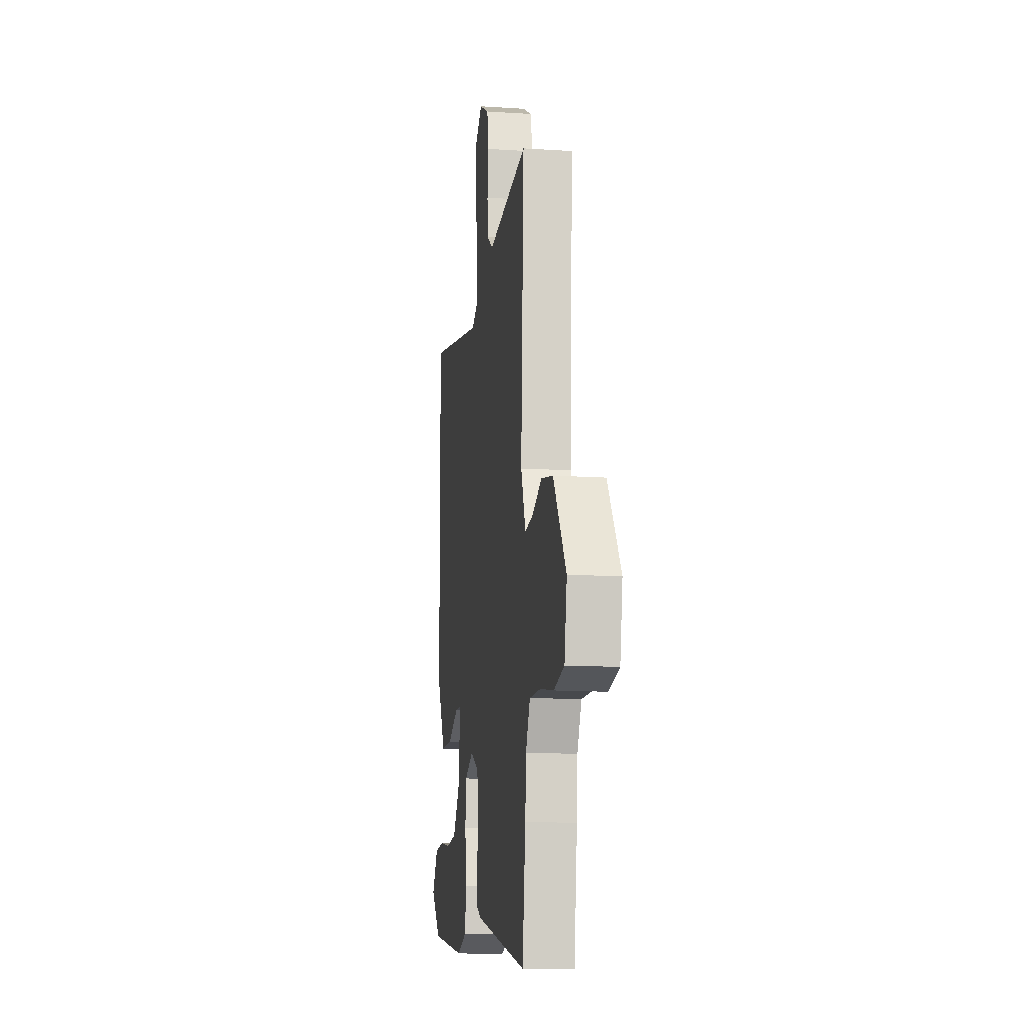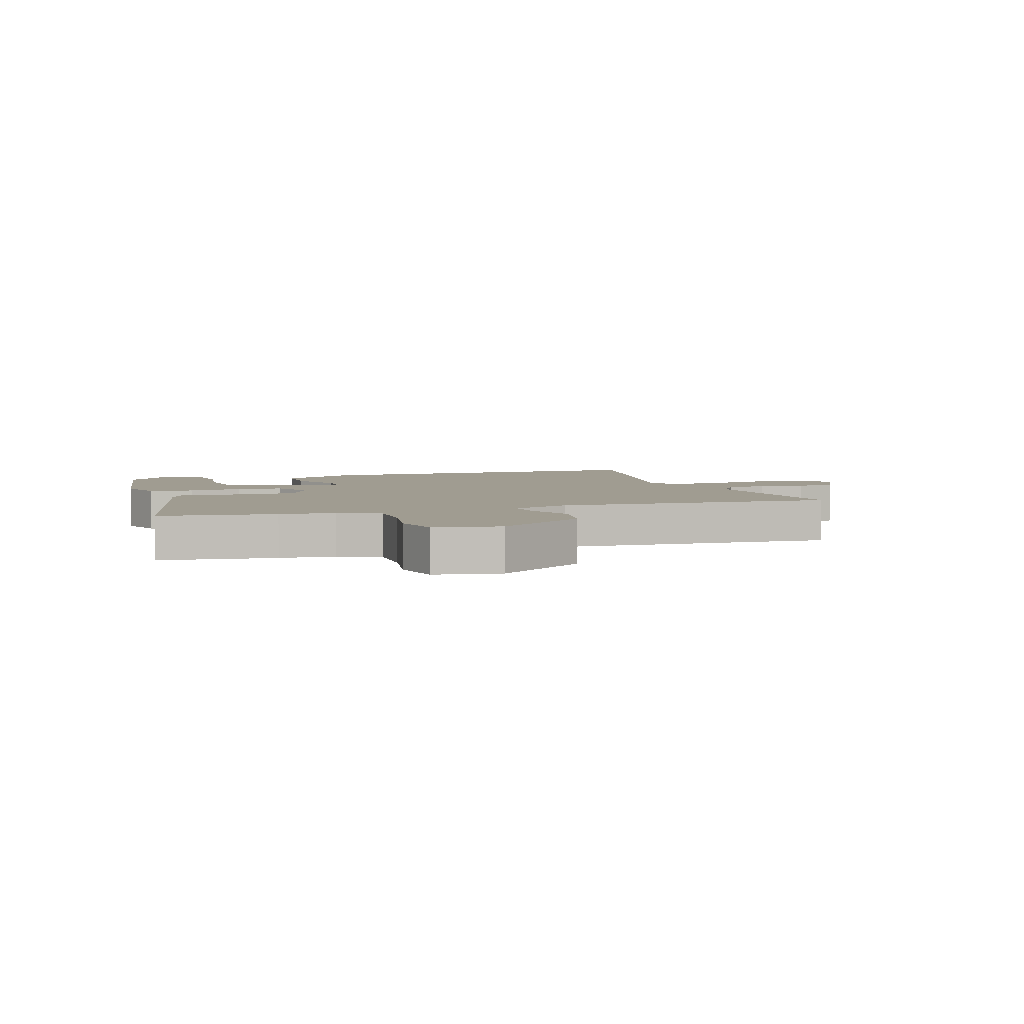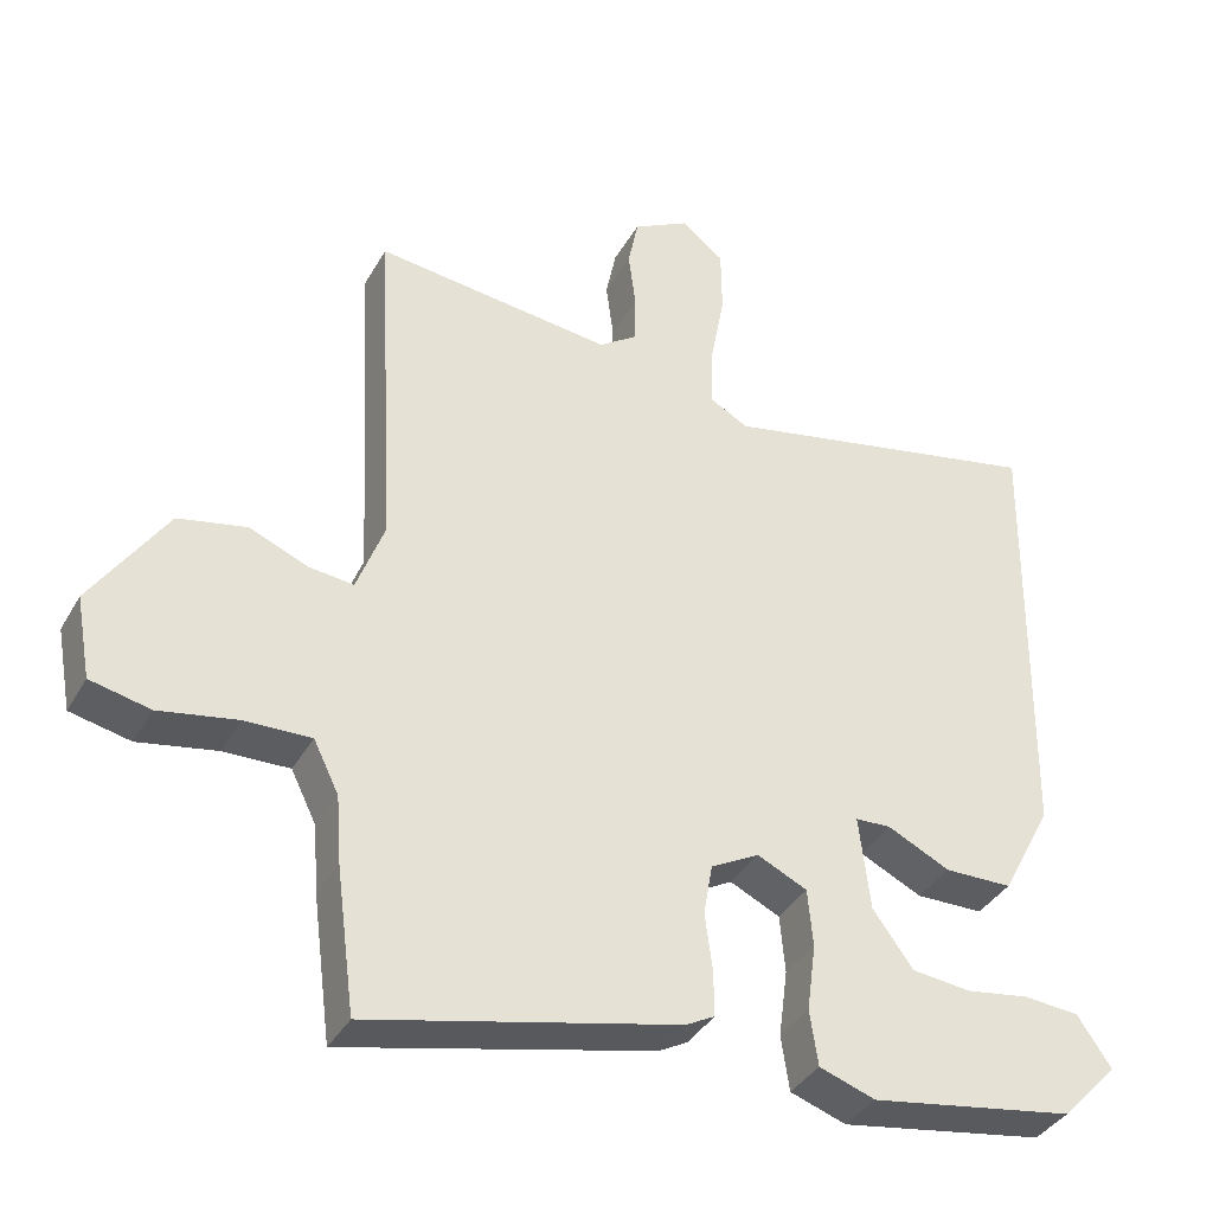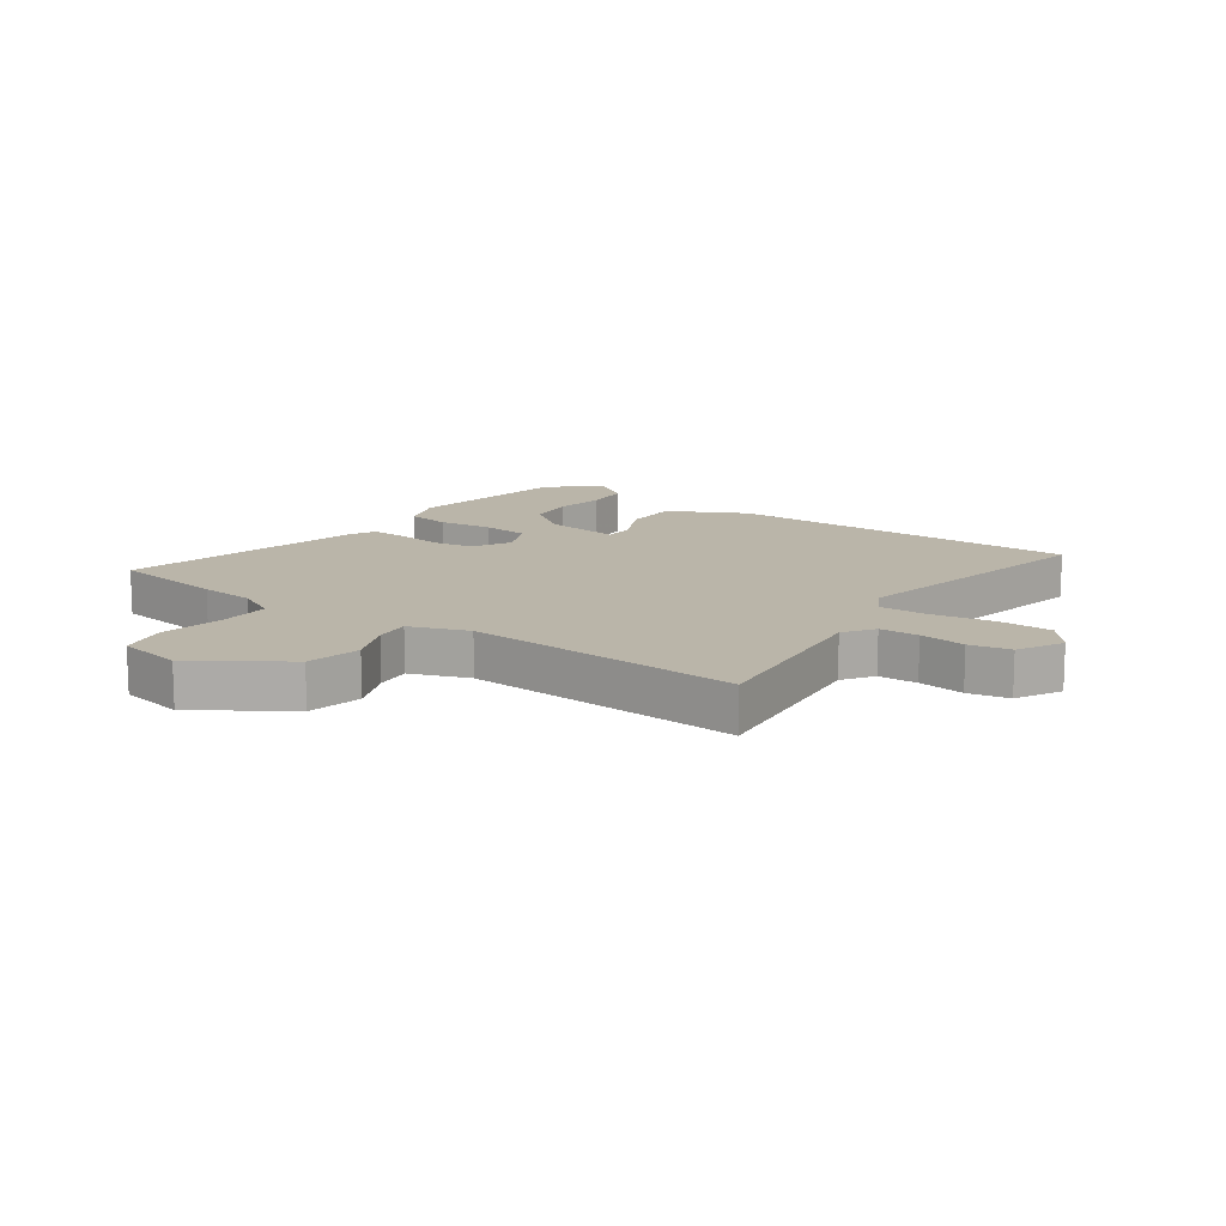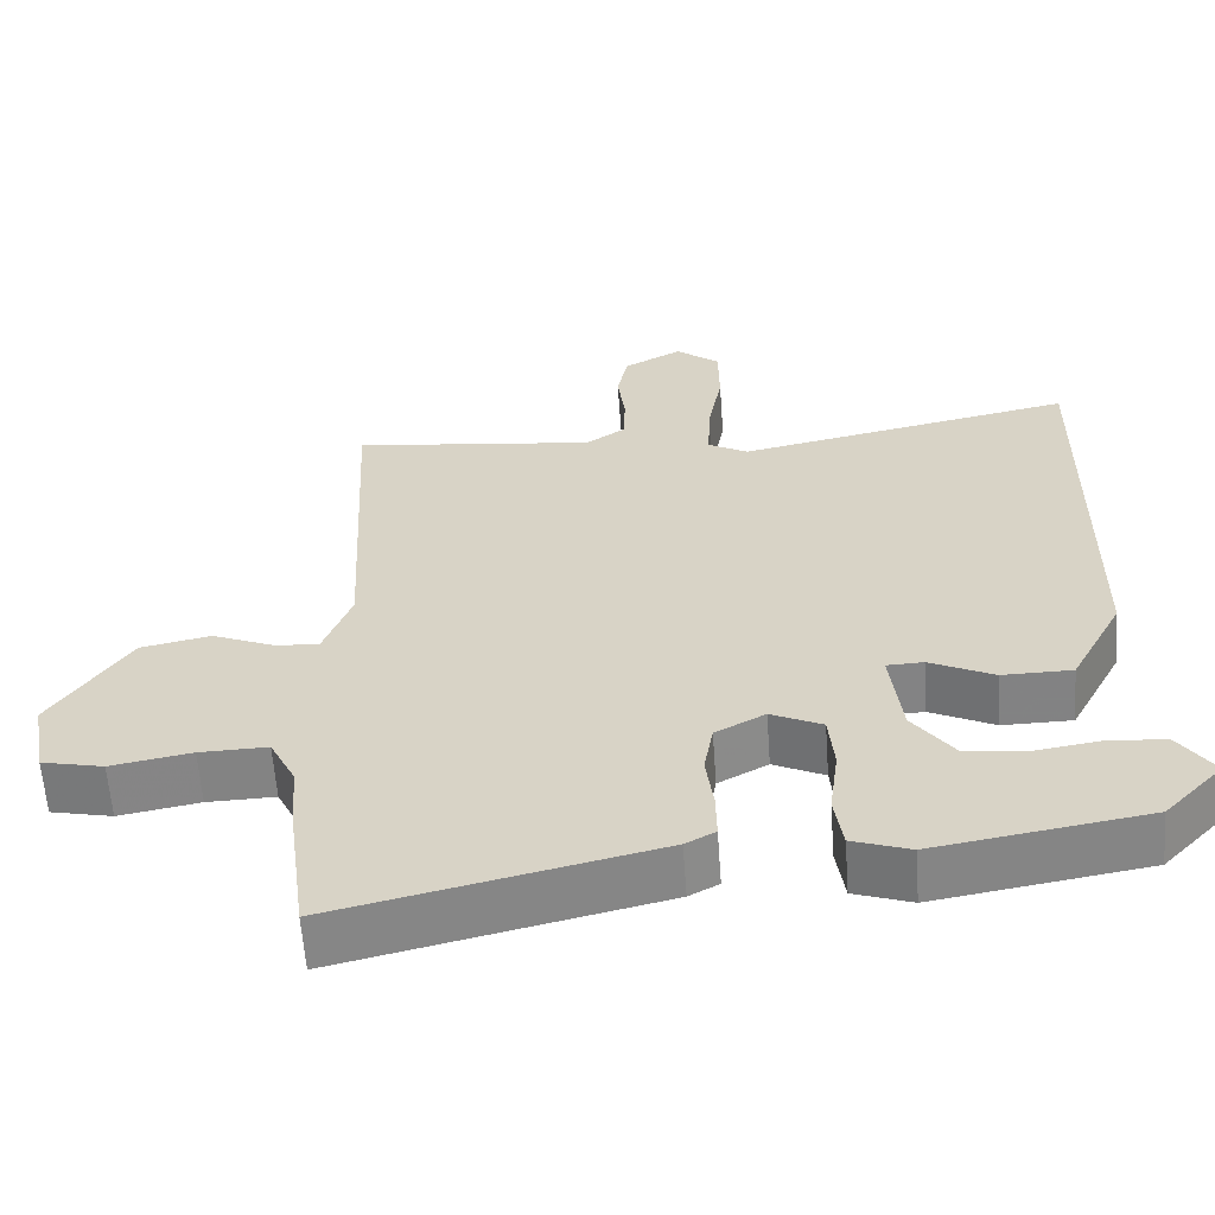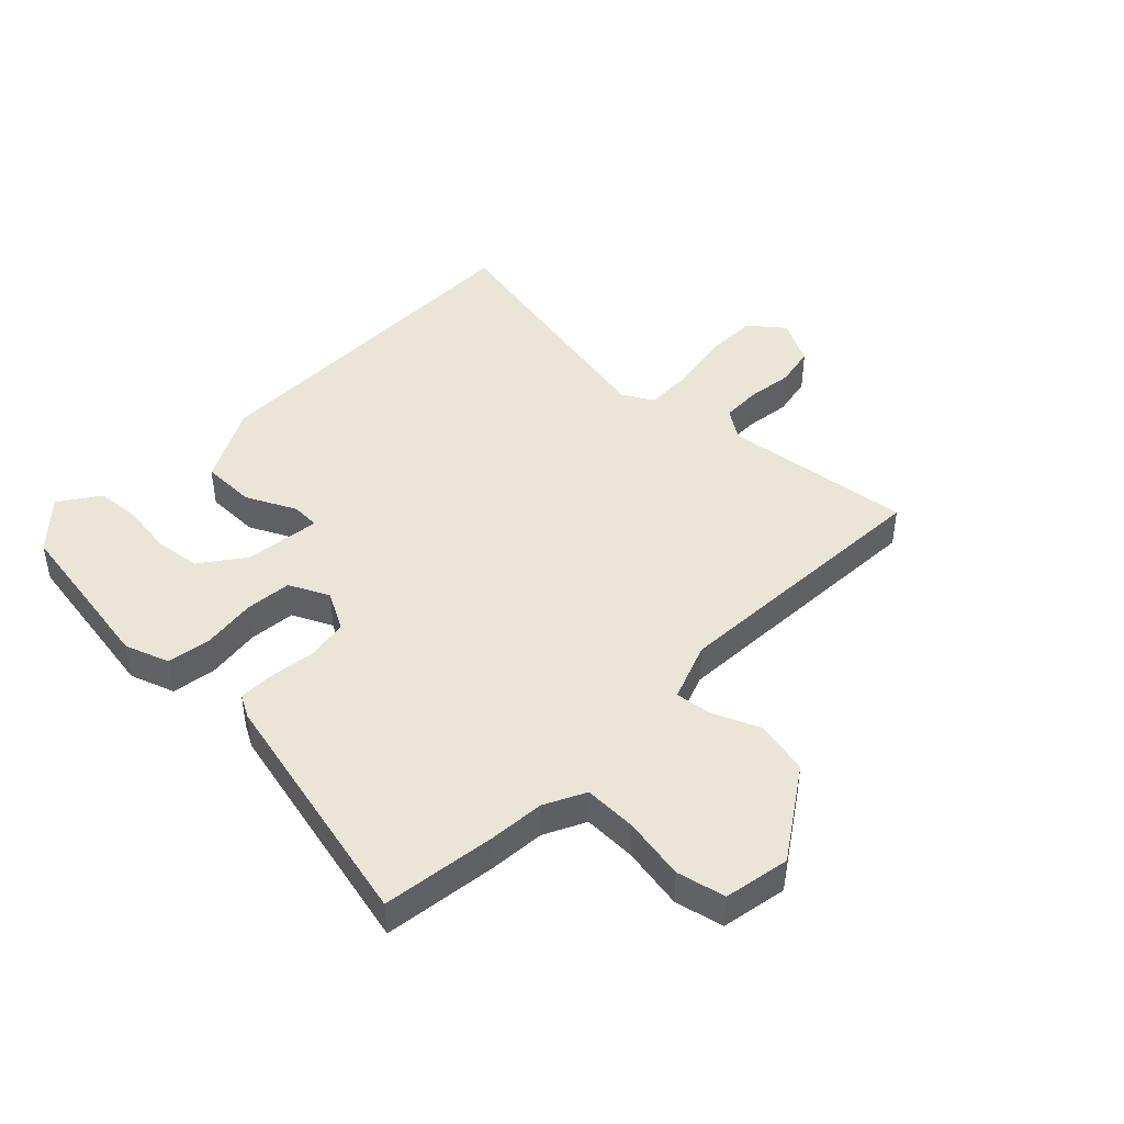
<metadata>
{"format":"obj","ext":"obj","renderer":"f3d","projection":"perspective","resolution":1024,"background":"white","views":[{"elev":-13.3,"azim":-98.5,"up":"+Z"},{"elev":4.4,"azim":-108.5,"up":"+Y"},{"elev":-37.2,"azim":-26.4,"up":"+Z"},{"elev":13.6,"azim":-54.3,"up":"+Y"},{"elev":-60.8,"azim":4.1,"up":"+Z"},{"elev":44.4,"azim":-135.8,"up":"+Y"}]}
</metadata>
<code>
v -0.487 0.07 -0.6
v -0.512 0.07 -0.408
v -0.519 0.07 -0.316
v -0.553 0.07 -0.247
v -0.642 0.07 -0.249
v -0.747 0.07 -0.268
v -0.828 0.07 -0.25
v -0.848 0.07 -0.14
v -0.747 0.07 0.011
v -0.655 0.07 0.03
v -0.576 0.07 -0.003
v -0.516 0.07 -0.01
v -0.479 0.07 0.088
v -0.498 0.07 0.459
v -0.503 0.07 0.554
v -0.183 0.07 0.516
v -0.132 0.07 0.551
v -0.13 0.07 0.617
v -0.14 0.07 0.695
v -0.126 0.07 0.764
v -0.05 0.07 0.804
v 0.007 0.07 0.759
v 0.008 0.07 0.669
v -0.011 0.07 0.567
v -0.014 0.07 0.484
v 0.038 0.07 0.455
v 0.478 0.07 0.544
v 0.47 0.07 -0.055
v 0.402 0.07 -0.184
v 0.311 0.07 -0.185
v 0.227 0.07 -0.144
v 0.179 0.07 -0.146
v 0.194 0.07 -0.274
v 0.248 0.07 -0.348
v 0.327 0.07 -0.357
v 0.412 0.07 -0.344
v 0.487 0.07 -0.35
v 0.533 0.07 -0.417
v 0.457 0.07 -0.497
v 0.181 0.07 -0.542
v 0.106 0.07 -0.516
v 0.095 0.07 -0.442
v 0.107 0.07 -0.351
v 0.1 0.07 -0.273
v 0.033 0.07 -0.241
v -0.032 0.07 -0.276
v -0.044 0.07 -0.345
v -0.034 0.07 -0.421
v -0.033 0.07 -0.483
v -0.072 0.07 -0.504
v -0.487 0 -0.6
v -0.512 0 -0.408
v -0.519 0 -0.316
v -0.553 0 -0.247
v -0.642 0 -0.249
v -0.747 0 -0.268
v -0.828 0 -0.25
v -0.848 0 -0.14
v -0.747 0 0.011
v -0.655 0 0.03
v -0.576 0 -0.003
v -0.516 0 -0.01
v -0.479 0 0.088
v -0.498 0 0.459
v -0.503 0 0.554
v -0.183 0 0.516
v -0.132 0 0.551
v -0.13 0 0.617
v -0.14 0 0.695
v -0.126 0 0.764
v -0.05 0 0.804
v 0.007 0 0.759
v 0.008 0 0.669
v -0.011 0 0.567
v -0.014 0 0.484
v 0.038 0 0.455
v 0.478 0 0.544
v 0.47 0 -0.055
v 0.402 0 -0.184
v 0.311 0 -0.185
v 0.227 0 -0.144
v 0.179 0 -0.146
v 0.194 0 -0.274
v 0.248 0 -0.348
v 0.327 0 -0.357
v 0.412 0 -0.344
v 0.487 0 -0.35
v 0.533 0 -0.417
v 0.457 0 -0.497
v 0.181 0 -0.542
v 0.106 0 -0.516
v 0.095 0 -0.442
v 0.107 0 -0.351
v 0.1 0 -0.273
v 0.033 0 -0.241
v -0.032 0 -0.276
v -0.044 0 -0.345
v -0.034 0 -0.421
v -0.033 0 -0.483
v -0.072 0 -0.504
f 1 2 3
f 50 1 3
f 49 50 3
f 48 49 3
f 47 48 3
f 46 47 3 4
f 45 46 4
f 41 42 43
f 40 41 43
f 39 40 43
f 38 39 43
f 35 36 37 38
f 34 35 38 43
f 33 34 43 44
f 29 30 31
f 28 29 31
f 27 28 31
f 26 27 31
f 25 26 31 32
f 22 23 24
f 21 22 24
f 20 21 24
f 19 20 24
f 18 19 24
f 17 18 24 25
f 33 44 45
f 32 33 45
f 25 32 45
f 17 25 45
f 16 17 45
f 9 10 11
f 8 9 11
f 7 8 11
f 6 7 11
f 5 6 11
f 4 5 11 12
f 45 4 12 13
f 14 15 16 45
f 13 14 45
f 53 52 51
f 53 51 100
f 53 100 99
f 53 99 98
f 53 98 97
f 54 53 97 96
f 54 96 95
f 93 92 91
f 93 91 90
f 93 90 89
f 93 89 88
f 88 87 86 85
f 93 88 85 84
f 94 93 84 83
f 81 80 79
f 81 79 78
f 81 78 77
f 81 77 76
f 82 81 76 75
f 74 73 72
f 74 72 71
f 74 71 70
f 74 70 69
f 74 69 68
f 75 74 68 67
f 95 94 83
f 95 83 82
f 95 82 75
f 95 75 67
f 95 67 66
f 61 60 59
f 61 59 58
f 61 58 57
f 61 57 56
f 61 56 55
f 62 61 55 54
f 63 62 54 95
f 95 66 65 64
f 95 64 63
f 1 51 52 2
f 2 52 53 3
f 3 53 54 4
f 4 54 55 5
f 5 55 56 6
f 6 56 57 7
f 7 57 58 8
f 8 58 59 9
f 9 59 60 10
f 10 60 61 11
f 11 61 62 12
f 12 62 63 13
f 13 63 64 14
f 14 64 65 15
f 15 65 66 16
f 16 66 67 17
f 17 67 68 18
f 18 68 69 19
f 19 69 70 20
f 20 70 71 21
f 21 71 72 22
f 22 72 73 23
f 23 73 74 24
f 24 74 75 25
f 25 75 76 26
f 26 76 77 27
f 27 77 78 28
f 28 78 79 29
f 29 79 80 30
f 30 80 81 31
f 31 81 82 32
f 32 82 83 33
f 33 83 84 34
f 34 84 85 35
f 35 85 86 36
f 36 86 87 37
f 37 87 88 38
f 38 88 89 39
f 39 89 90 40
f 40 90 91 41
f 41 91 92 42
f 42 92 93 43
f 43 93 94 44
f 44 94 95 45
f 45 95 96 46
f 46 96 97 47
f 47 97 98 48
f 48 98 99 49
f 49 99 100 50
f 50 100 51 1

</code>
